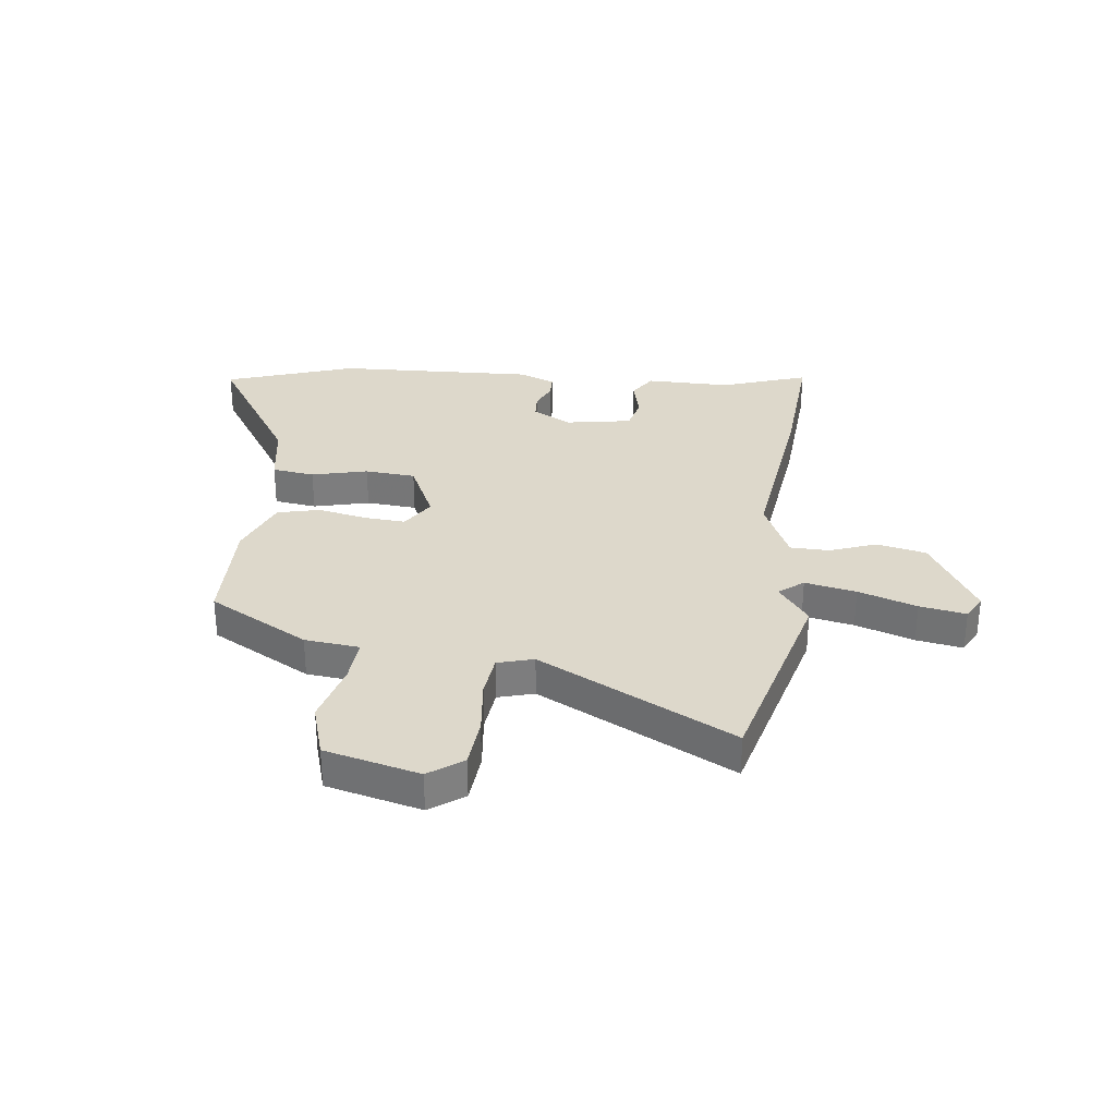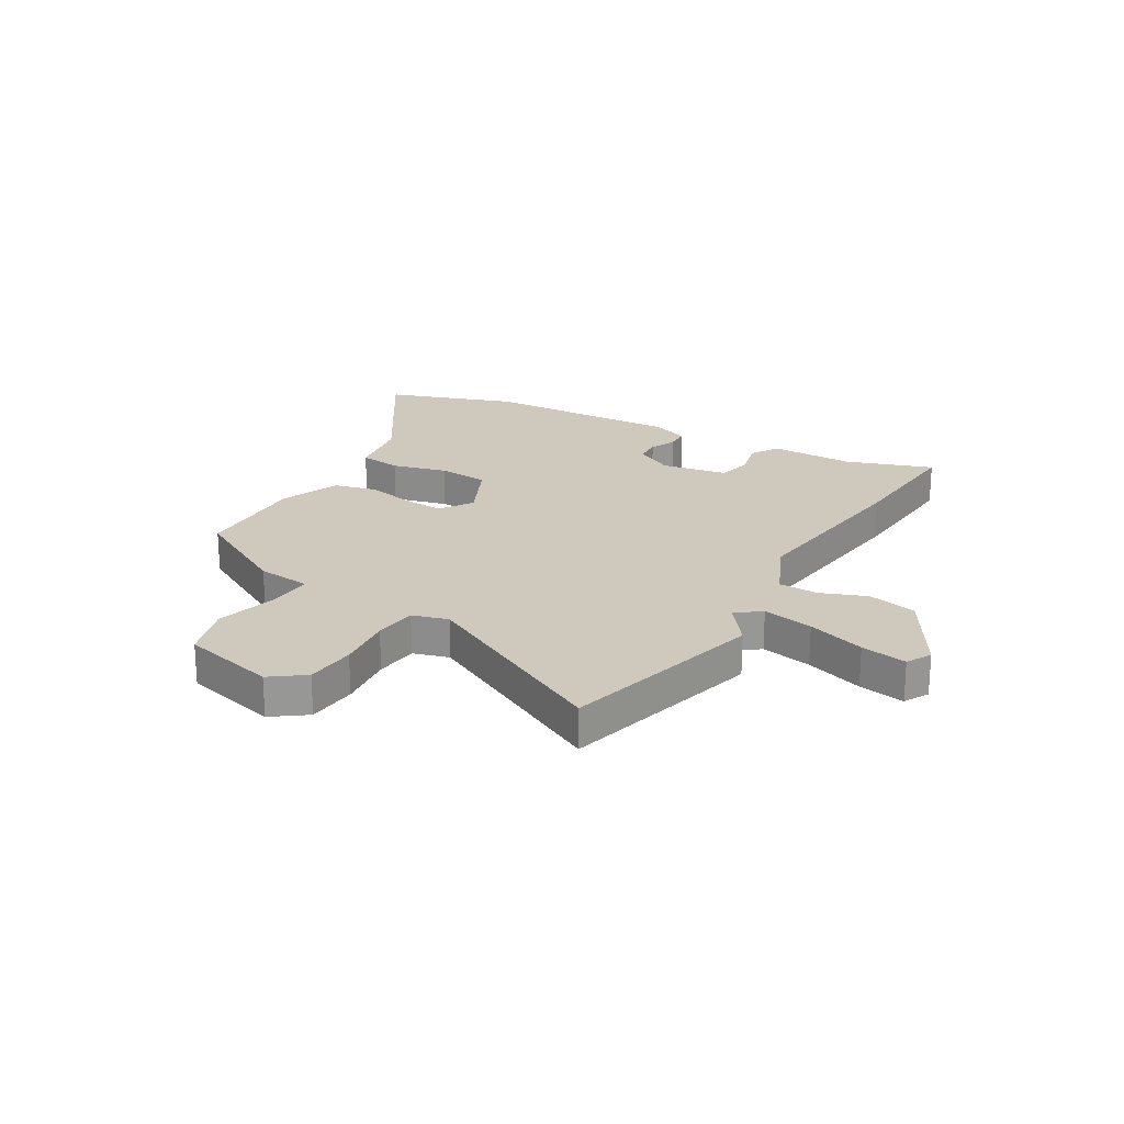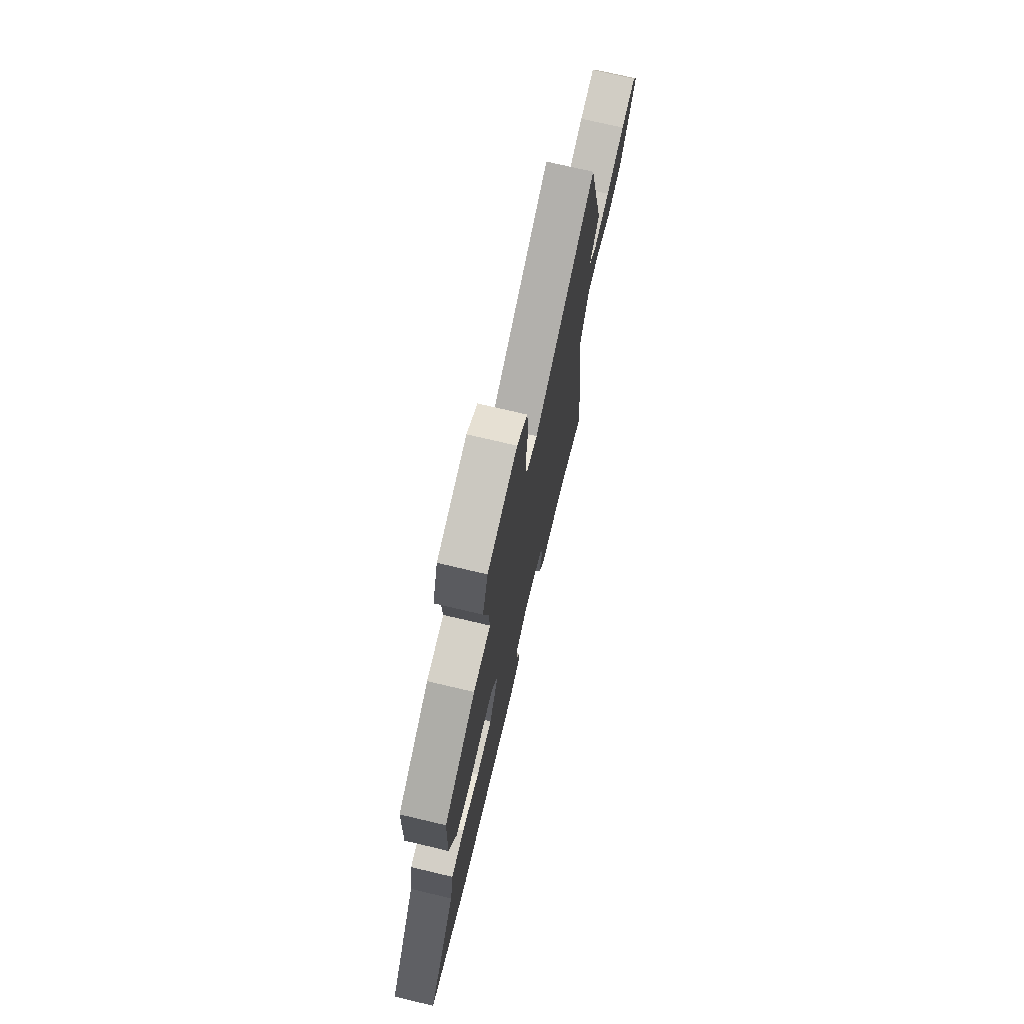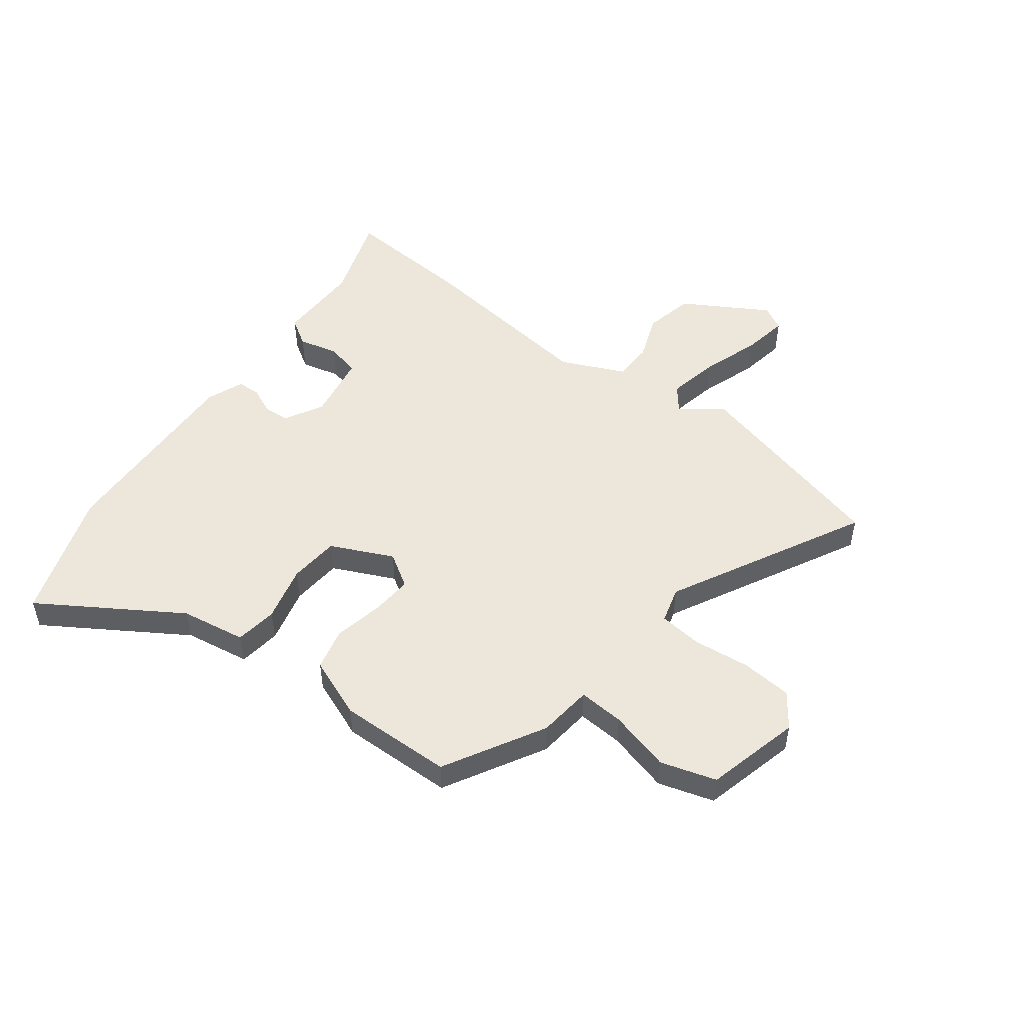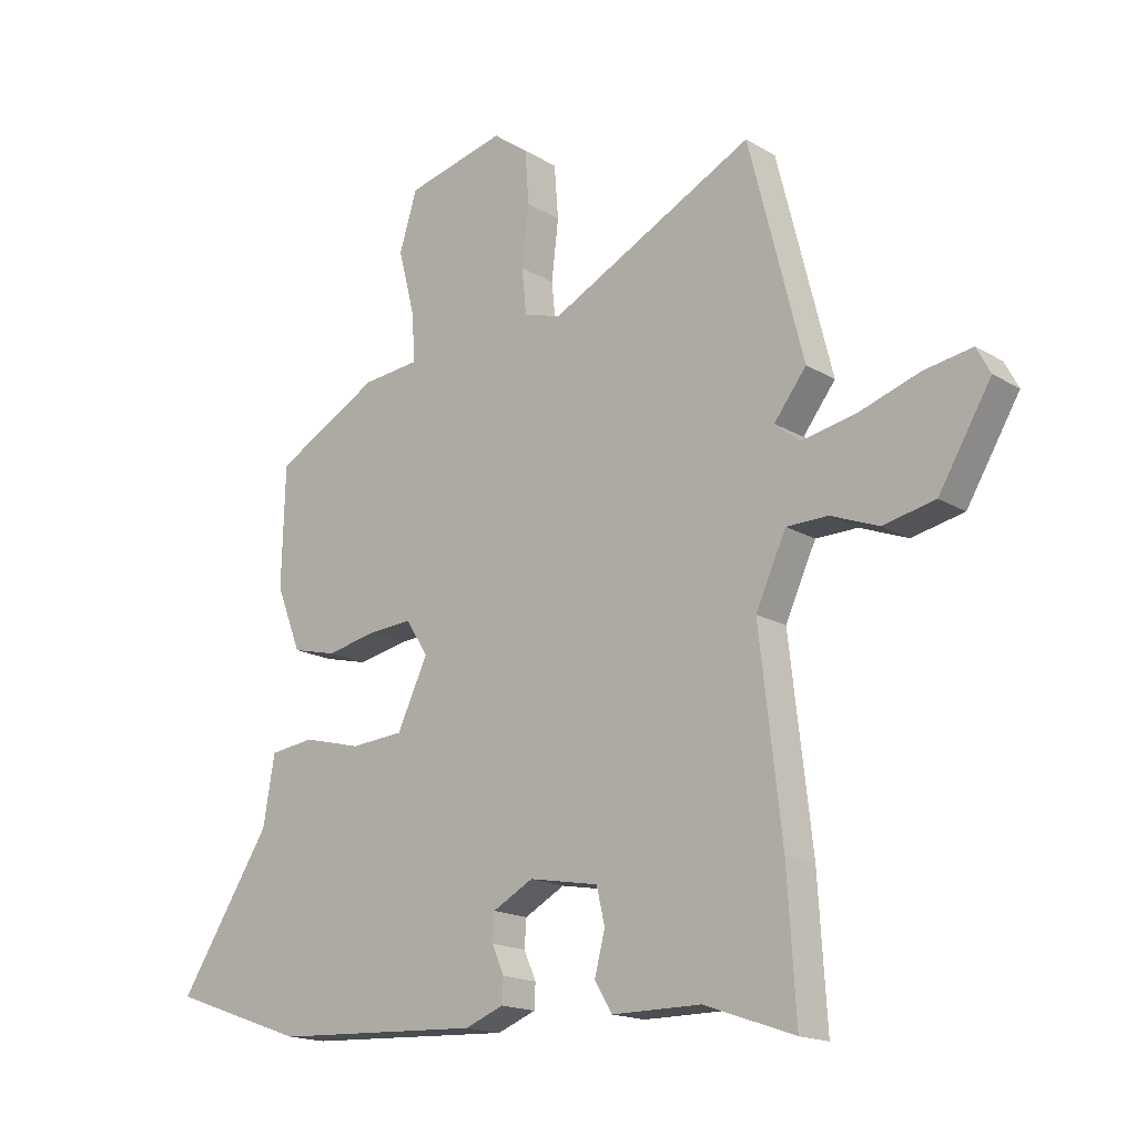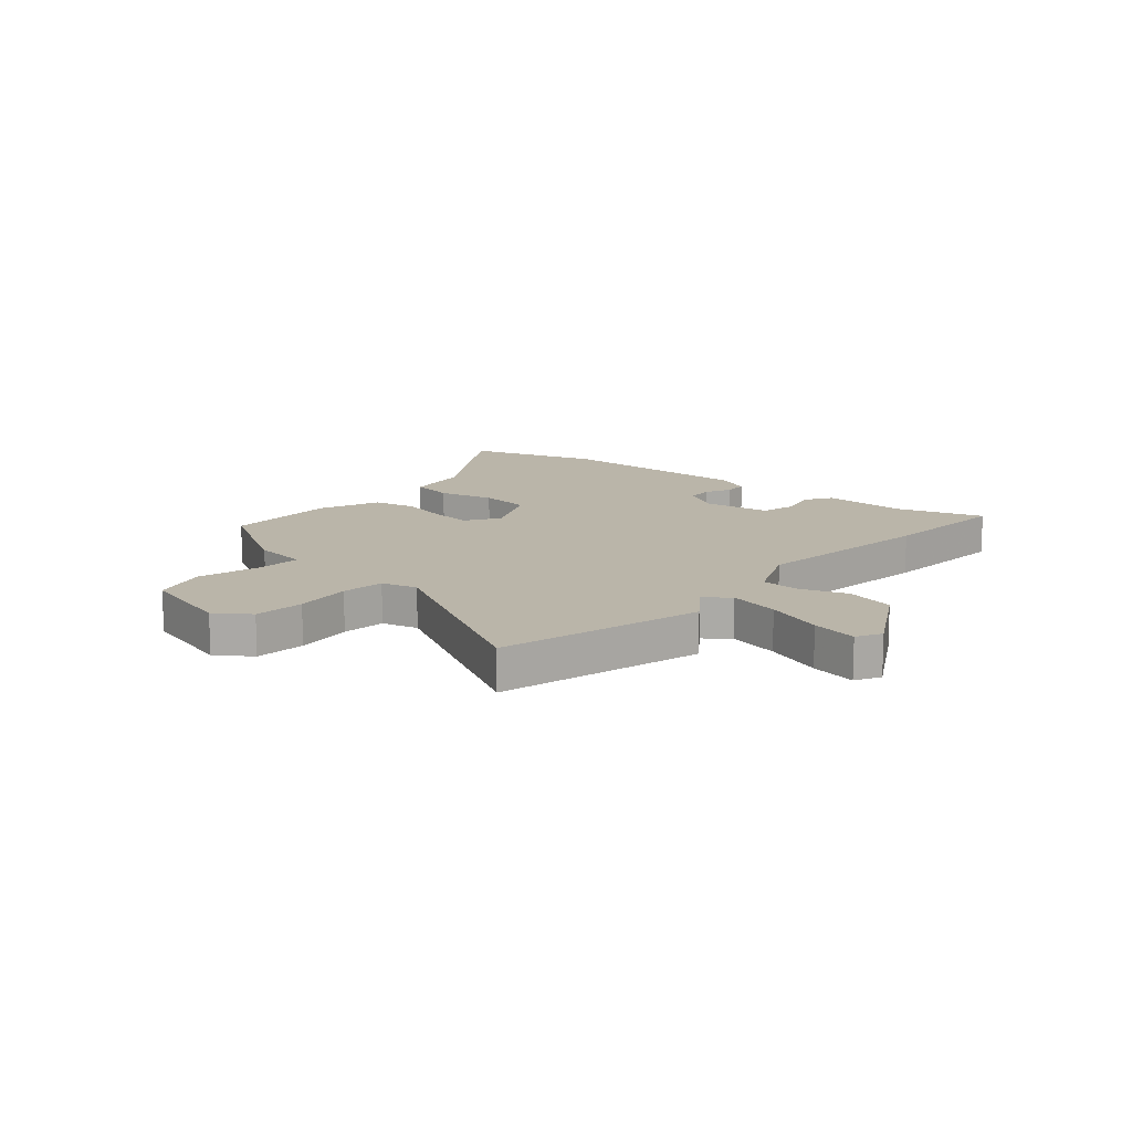
<metadata>
{"format":"obj","ext":"obj","renderer":"f3d","projection":"perspective","resolution":1024,"background":"white","views":[{"elev":31.2,"azim":7.2,"up":"+Y"},{"elev":22.3,"azim":30.7,"up":"+Y"},{"elev":73.4,"azim":-76.7,"up":"+Z"},{"elev":50.4,"azim":-52.4,"up":"+Y"},{"elev":-16.9,"azim":40.2,"up":"+Z"},{"elev":13.7,"azim":41.8,"up":"+Y"}]}
</metadata>
<code>
v 0.491 0.07 -0.36
v 0.506 0.07 -0.599
v 0.349 0.07 -0.544
v 0.195 0.07 -0.544
v 0.164 0.07 -0.494
v 0.182 0.07 -0.423
v 0.168 0.07 -0.361
v 0.047 0.07 -0.339
v -0.023 0.07 -0.377
v -0.026 0.07 -0.424
v -0.005 0.07 -0.472
v -0.007 0.07 -0.514
v -0.074 0.07 -0.54
v -0.435 0.07 -0.523
v -0.669 0.07 -0.441
v -0.509 0.07 -0.193
v -0.489 0.07 -0.075
v -0.412 0.07 -0.065
v -0.311 0.07 -0.091
v -0.219 0.07 -0.084
v -0.166 0.07 0.028
v -0.204 0.07 0.089
v -0.279 0.07 0.084
v -0.368 0.07 0.066
v -0.445 0.07 0.085
v -0.488 0.07 0.195
v -0.482 0.07 0.401
v -0.3 0.07 0.501
v -0.201 0.07 0.511
v -0.206 0.07 0.594
v -0.235 0.07 0.706
v -0.204 0.07 0.806
v -0.032 0.07 0.848
v 0.029 0.07 0.803
v 0.036 0.07 0.711
v 0.024 0.07 0.608
v 0.032 0.07 0.529
v 0.097 0.07 0.51
v 0.452 0.07 0.691
v 0.546 0.07 0.319
v 0.49 0.07 0.246
v 0.534 0.07 0.211
v 0.627 0.07 0.229
v 0.733 0.07 0.264
v 0.817 0.07 0.278
v 0.841 0.07 0.233
v 0.75 0.07 0.081
v 0.66 0.07 0.062
v 0.577 0.07 0.094
v 0.505 0.07 0.093
v 0.452 0.07 -0.022
v 0.491 0 -0.36
v 0.506 0 -0.599
v 0.349 0 -0.544
v 0.195 0 -0.544
v 0.164 0 -0.494
v 0.182 0 -0.423
v 0.168 0 -0.361
v 0.047 0 -0.339
v -0.023 0 -0.377
v -0.026 0 -0.424
v -0.005 0 -0.472
v -0.007 0 -0.514
v -0.074 0 -0.54
v -0.435 0 -0.523
v -0.669 0 -0.441
v -0.509 0 -0.193
v -0.489 0 -0.075
v -0.412 0 -0.065
v -0.311 0 -0.091
v -0.219 0 -0.084
v -0.166 0 0.028
v -0.204 0 0.089
v -0.279 0 0.084
v -0.368 0 0.066
v -0.445 0 0.085
v -0.488 0 0.195
v -0.482 0 0.401
v -0.3 0 0.501
v -0.201 0 0.511
v -0.206 0 0.594
v -0.235 0 0.706
v -0.204 0 0.806
v -0.032 0 0.848
v 0.029 0 0.803
v 0.036 0 0.711
v 0.024 0 0.608
v 0.032 0 0.529
v 0.097 0 0.51
v 0.452 0 0.691
v 0.546 0 0.319
v 0.49 0 0.246
v 0.534 0 0.211
v 0.627 0 0.229
v 0.733 0 0.264
v 0.817 0 0.278
v 0.841 0 0.233
v 0.75 0 0.081
v 0.66 0 0.062
v 0.577 0 0.094
v 0.505 0 0.093
v 0.452 0 -0.022
f 46 47 48 49
f 46 49 50
f 43 44 45 46
f 42 43 46 50
f 41 42 50 51
f 38 39 40 41
f 37 38 41 51
f 33 34 35 36
f 33 36 37
f 30 31 32 33
f 29 30 33 37
f 23 24 25 26
f 22 23 26 27
f 16 17 18 19
f 16 19 20
f 15 16 20
f 14 15 20
f 13 14 20
f 10 11 12 13
f 9 10 13 20
f 8 9 20 21
f 3 4 5 6
f 3 6 7
f 2 3 7
f 1 2 7
f 22 27 28 29
f 21 22 29 37
f 8 21 37 51
f 1 7 8 51
f 100 99 98 97
f 101 100 97
f 97 96 95 94
f 101 97 94 93
f 102 101 93 92
f 92 91 90 89
f 102 92 89 88
f 87 86 85 84
f 88 87 84
f 84 83 82 81
f 88 84 81 80
f 77 76 75 74
f 78 77 74 73
f 70 69 68 67
f 71 70 67
f 71 67 66
f 71 66 65
f 71 65 64
f 64 63 62 61
f 71 64 61 60
f 72 71 60 59
f 57 56 55 54
f 58 57 54
f 58 54 53
f 58 53 52
f 80 79 78 73
f 88 80 73 72
f 102 88 72 59
f 102 59 58 52
f 1 52 53 2
f 2 53 54 3
f 3 54 55 4
f 4 55 56 5
f 5 56 57 6
f 6 57 58 7
f 7 58 59 8
f 8 59 60 9
f 9 60 61 10
f 10 61 62 11
f 11 62 63 12
f 12 63 64 13
f 13 64 65 14
f 14 65 66 15
f 15 66 67 16
f 16 67 68 17
f 17 68 69 18
f 18 69 70 19
f 19 70 71 20
f 20 71 72 21
f 21 72 73 22
f 22 73 74 23
f 23 74 75 24
f 24 75 76 25
f 25 76 77 26
f 26 77 78 27
f 27 78 79 28
f 28 79 80 29
f 29 80 81 30
f 30 81 82 31
f 31 82 83 32
f 32 83 84 33
f 33 84 85 34
f 34 85 86 35
f 35 86 87 36
f 36 87 88 37
f 37 88 89 38
f 38 89 90 39
f 39 90 91 40
f 40 91 92 41
f 41 92 93 42
f 42 93 94 43
f 43 94 95 44
f 44 95 96 45
f 45 96 97 46
f 46 97 98 47
f 47 98 99 48
f 48 99 100 49
f 49 100 101 50
f 50 101 102 51
f 51 102 52 1

</code>
